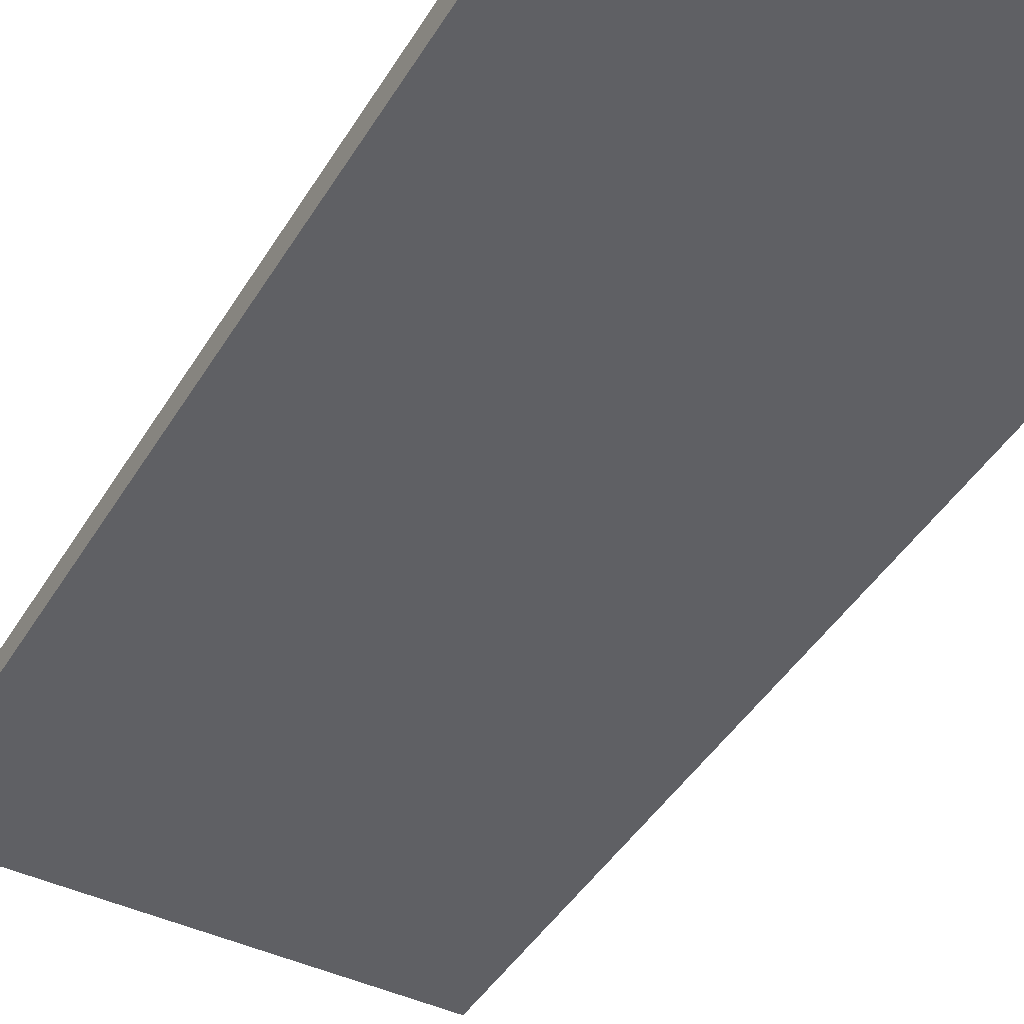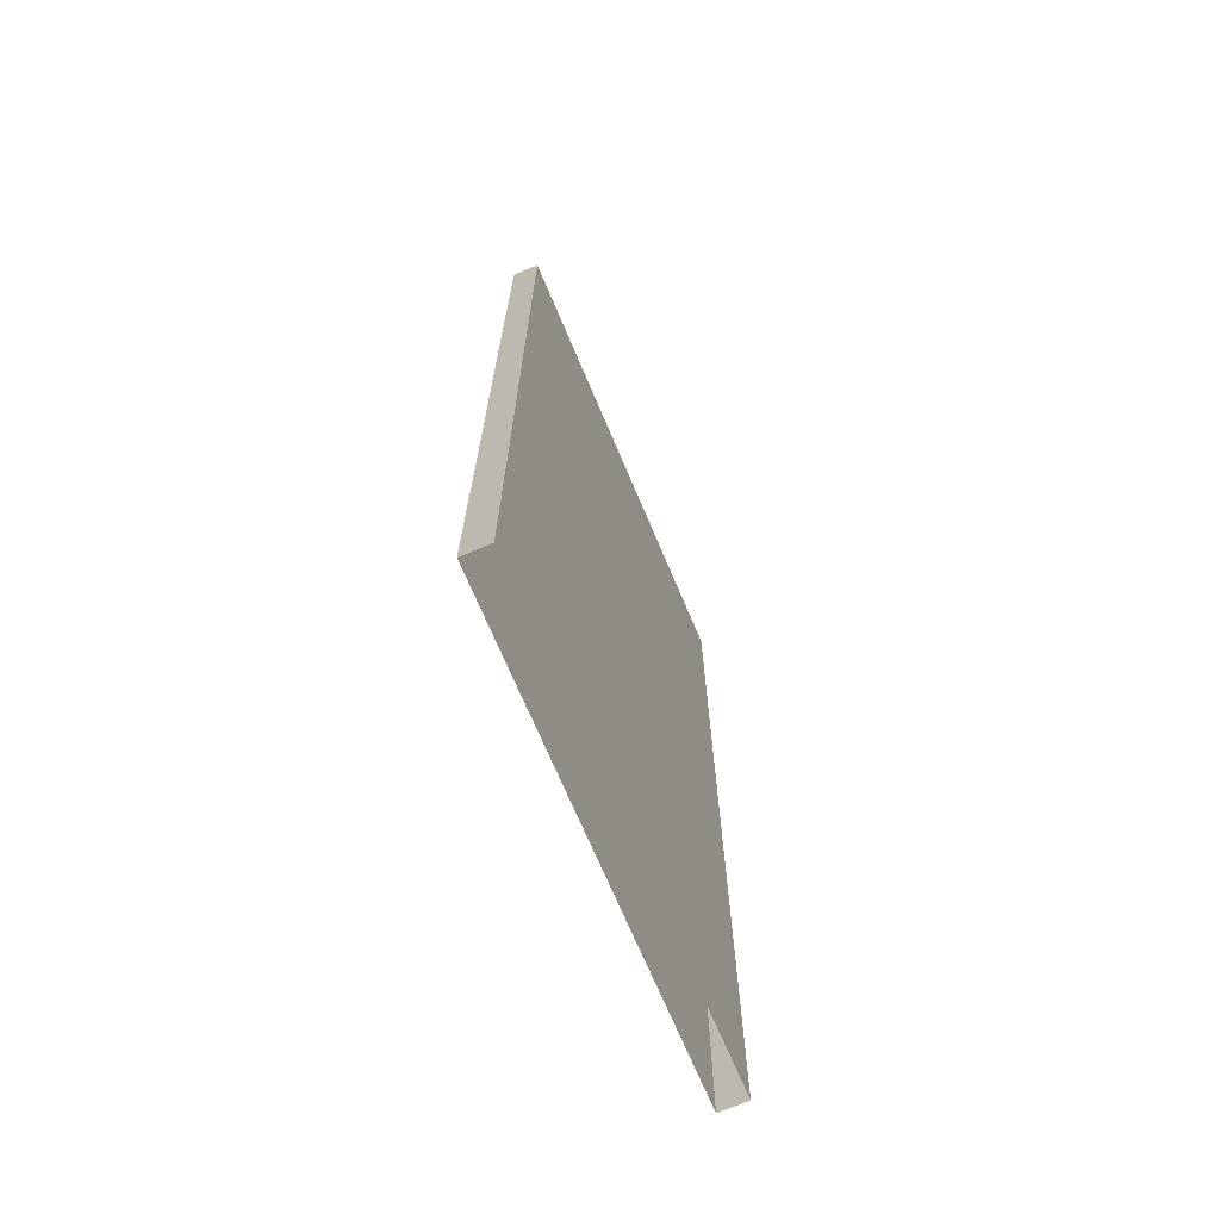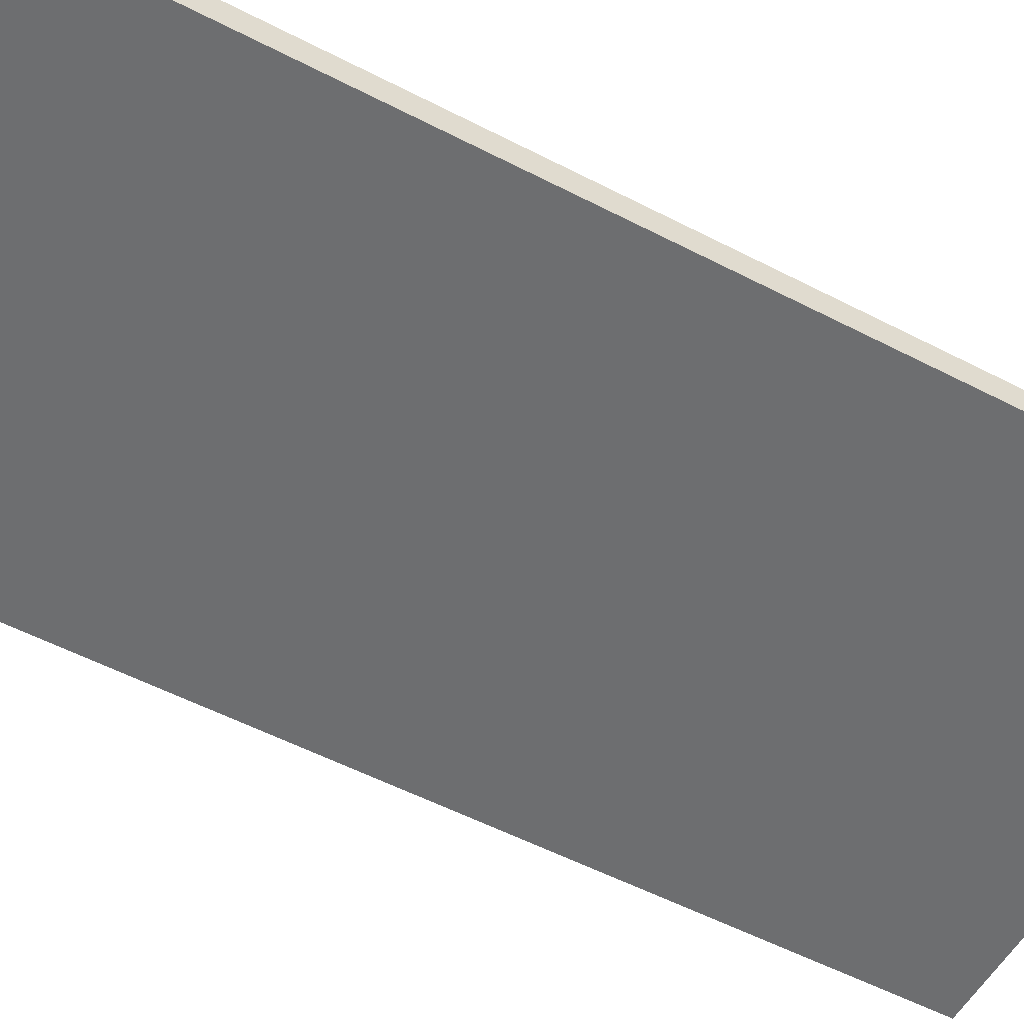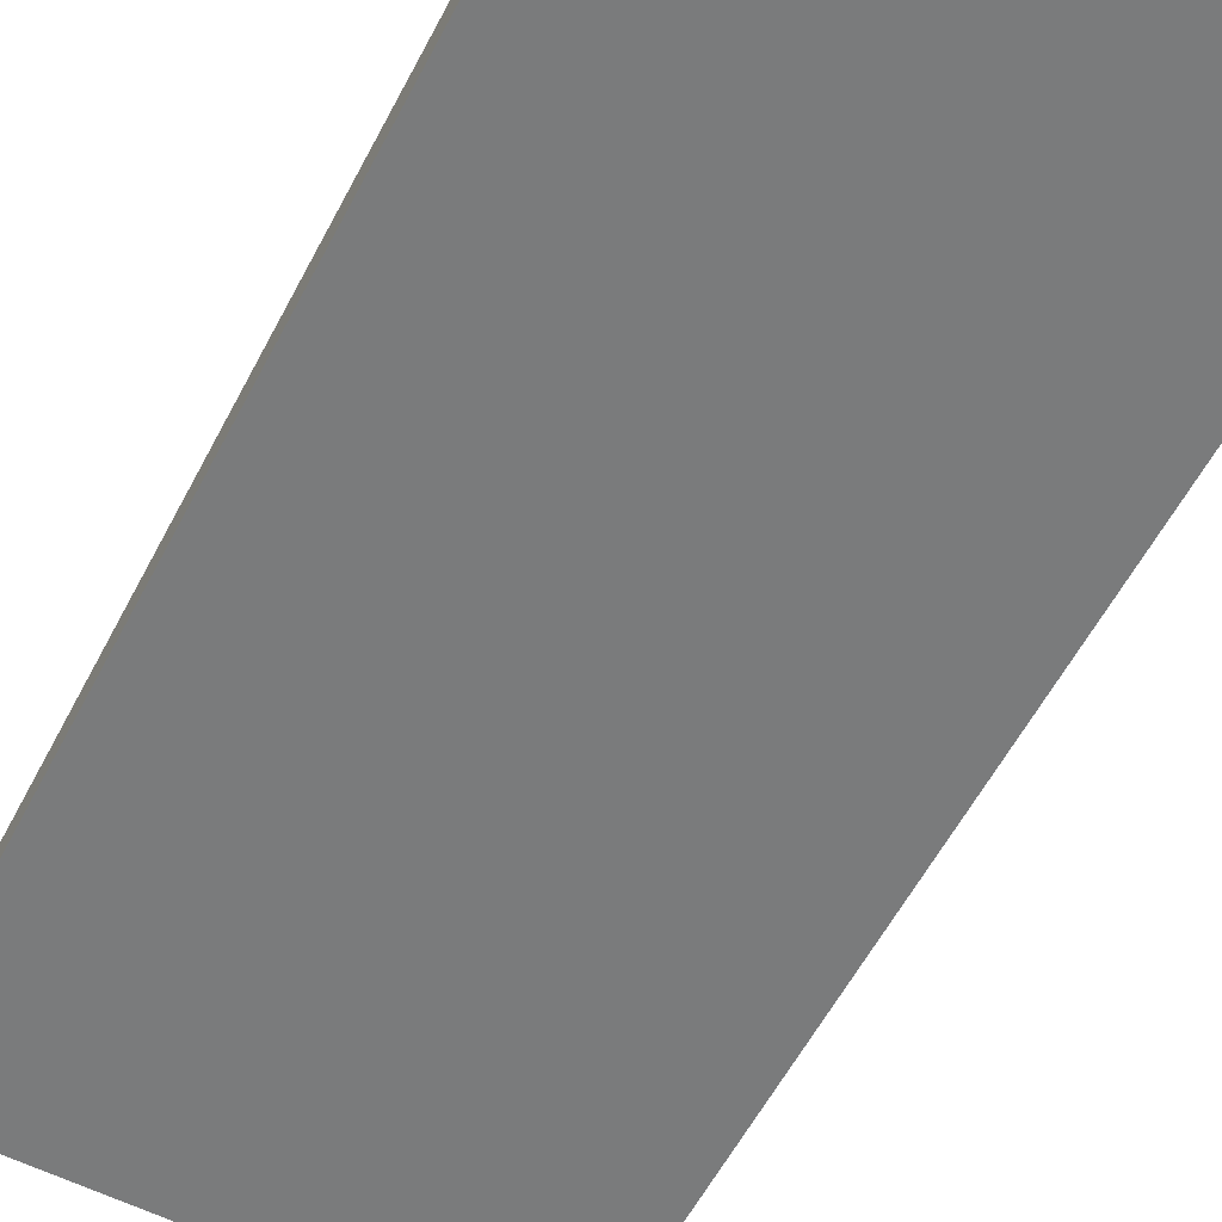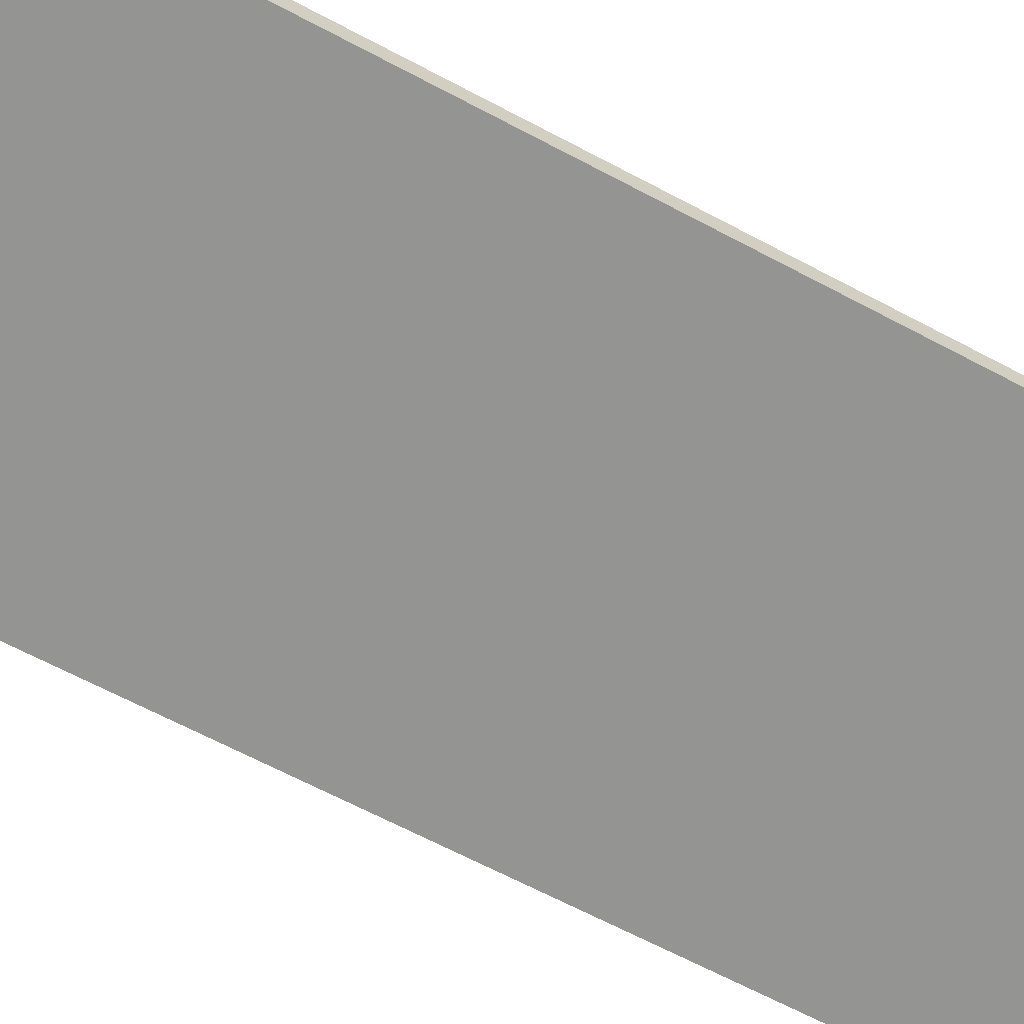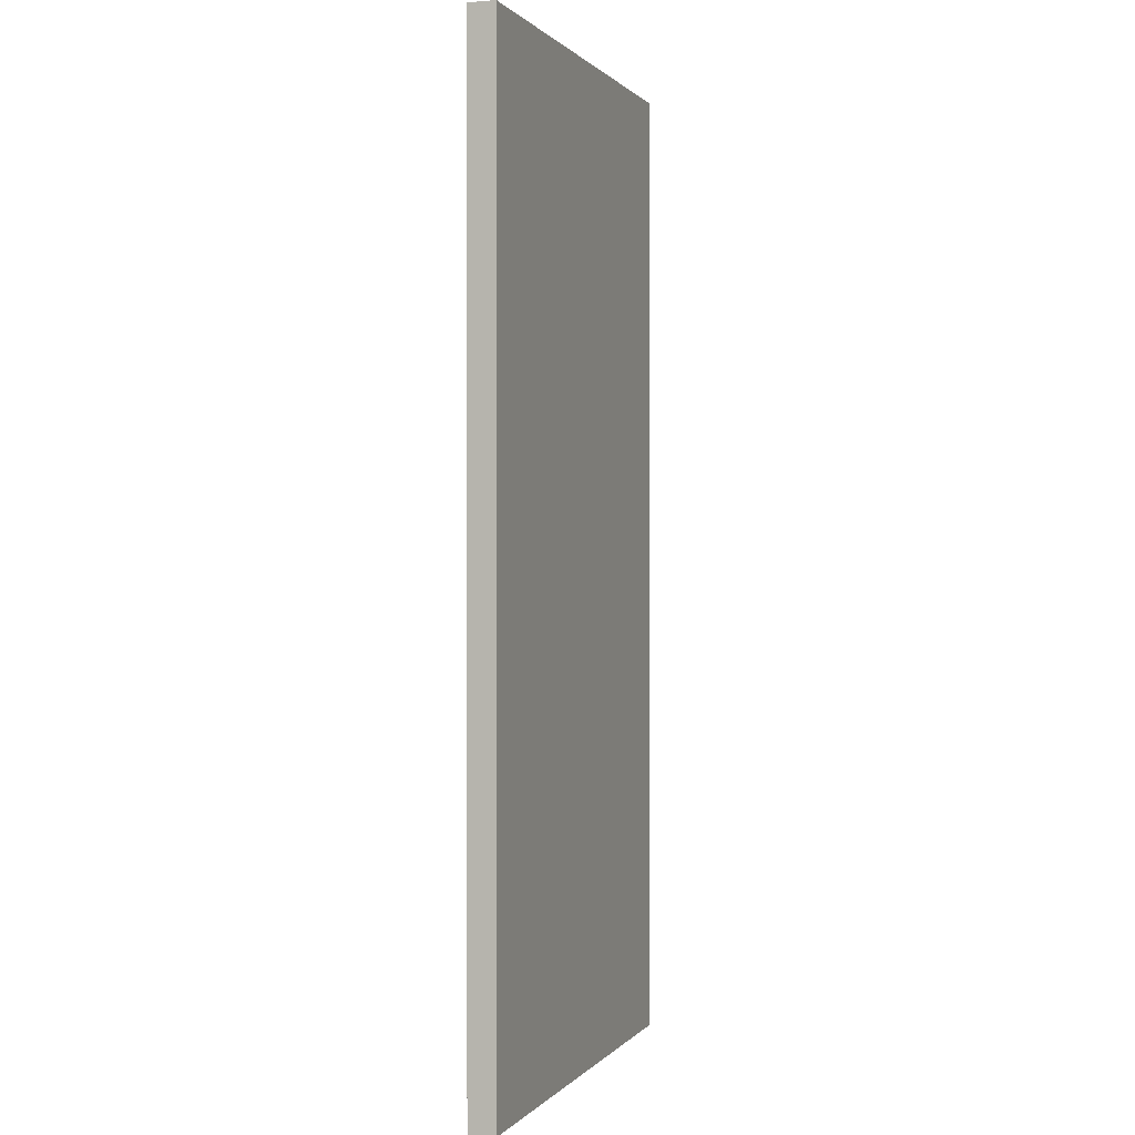
<metadata>
{"format":"obj","ext":"obj","renderer":"f3d","projection":"perspective","resolution":1024,"background":"white","views":[{"elev":-43.7,"azim":-29.2,"up":"+Z"},{"elev":-70.8,"azim":-67.1,"up":"+Y"},{"elev":-54.3,"azim":61.1,"up":"+Z"},{"elev":-58.3,"azim":152.5,"up":"+Z"},{"elev":-67.0,"azim":-117.9,"up":"+Z"},{"elev":0.6,"azim":108.7,"up":"+Y"}]}
</metadata>
<code>
g WH2_BigDoor005_
v -0.000183 152.3 -4.243
v -0.000137 51.75 -4.243
v -0.000167 51.75 4.243
v -0.000106 152.3 4.243
v 71.86 152.3 4.243
v 71.86 51.75 4.243
v 143.7 51.74 4.243
v 143.7 152.3 4.243
v -0.000137 -50.28 -4.243
v -0.000167 -50.28 4.243
v -0.000137 -152.3 -4.243
v -0.000167 -152.3 4.243
v -0.000167 -50.28 4.243
v 71.86 -50.28 4.243
v -0.000167 51.75 4.243
v -0.000167 -152.3 4.243
v 71.86 -152.3 4.243
v -0.000106 152.3 4.243
v 143.7 -152.3 4.243
v 143.7 -50.29 4.243
v 143.7 152.3 -4.243
v 71.86 152.3 -4.243
v 71.86 152.3 4.243
v 143.7 152.3 4.243
v -0.000183 152.3 -4.243
v -0.000106 152.3 4.243
v 143.7 152.3 -4.243
v 143.7 152.3 4.243
v 143.7 51.74 4.243
v 143.7 51.75 -4.243
v 143.7 -50.28 -4.243
v 143.7 -50.29 4.243
v 143.7 -152.3 -4.243
v 143.7 -152.3 4.243
v 71.86 152.3 -4.243
v 143.7 152.3 -4.243
v 143.7 51.75 -4.243
v 71.86 51.75 -4.243
v -0.000137 -50.28 -4.243
v -0.000137 51.75 -4.243
v 71.86 -50.28 -4.243
v -0.000137 -152.3 -4.243
v 71.86 -152.3 -4.243
v -0.000183 152.3 -4.243
v 143.7 -152.3 -4.243
v 143.7 -50.28 -4.243
f 3 4 1
f 1 2 3
f 9 3 2
f 3 9 10
f 11 10 9
f 10 11 12
f 18 15 6
f 13 6 15
f 6 13 14
f 16 14 13
f 14 16 17
f 6 5 18
f 8 5 7
f 6 7 5
f 7 6 20
f 14 20 6
f 20 14 19
f 17 19 14
f 37 35 36
f 35 37 38
f 46 38 37
f 38 46 41
f 45 41 46
f 41 45 43
f 44 35 38
f 38 40 44
f 40 38 39
f 41 39 38
f 39 41 42
f 43 42 41
f 34 33 32
f 31 32 33
f 32 31 29
f 30 29 31
f 29 30 27
f 27 28 29
f 21 22 23
f 25 23 22
f 23 25 26
f 23 24 21

</code>
